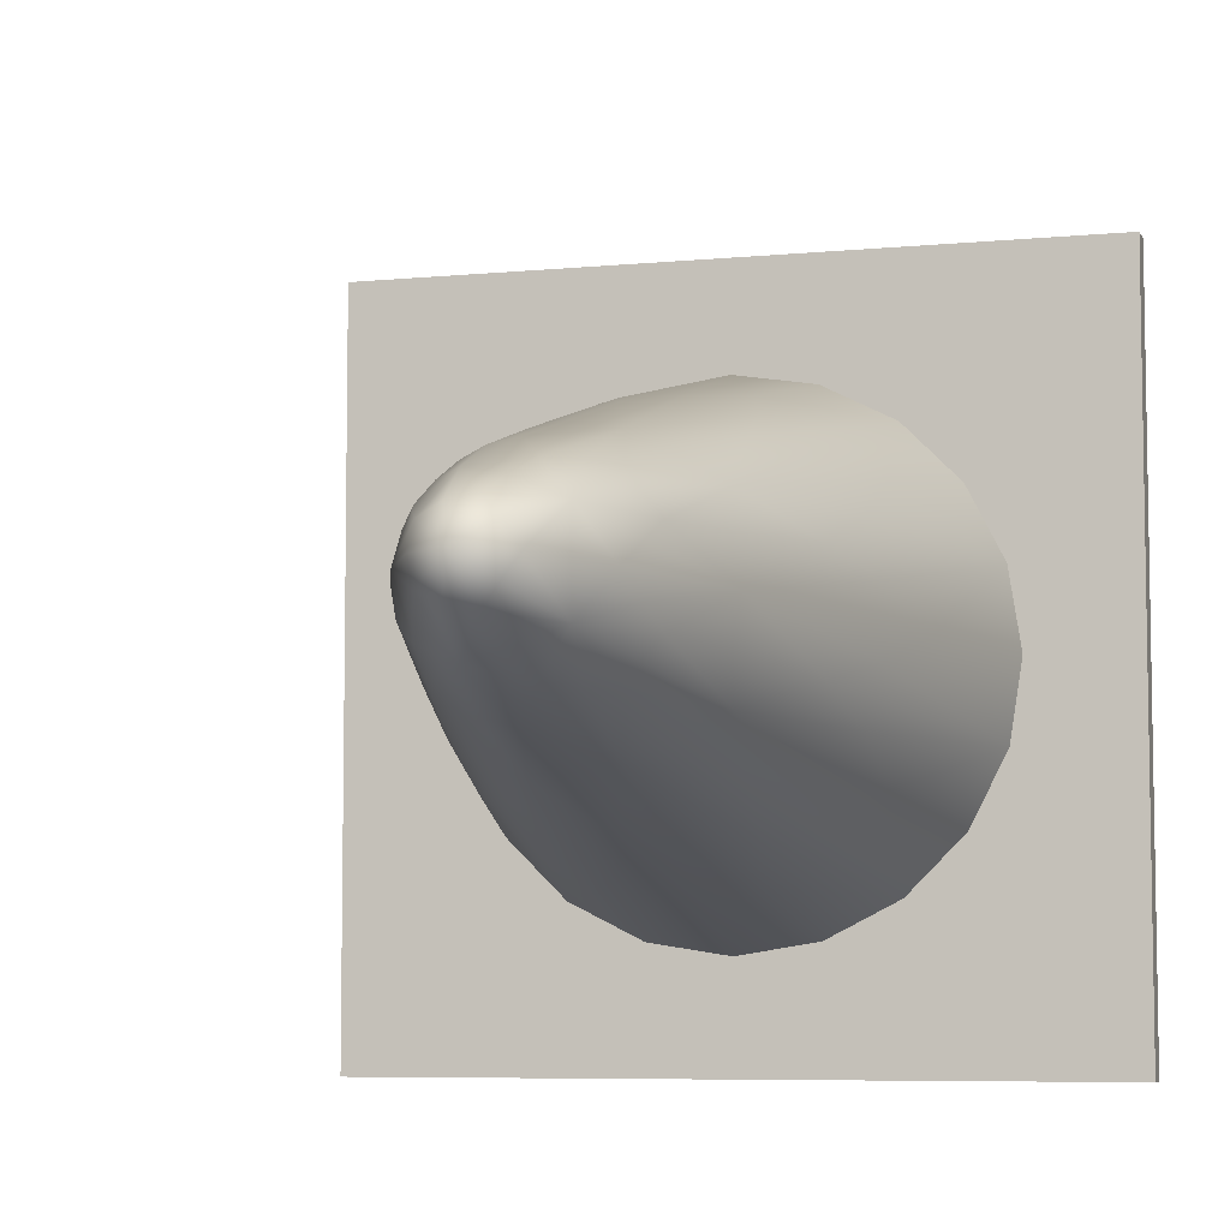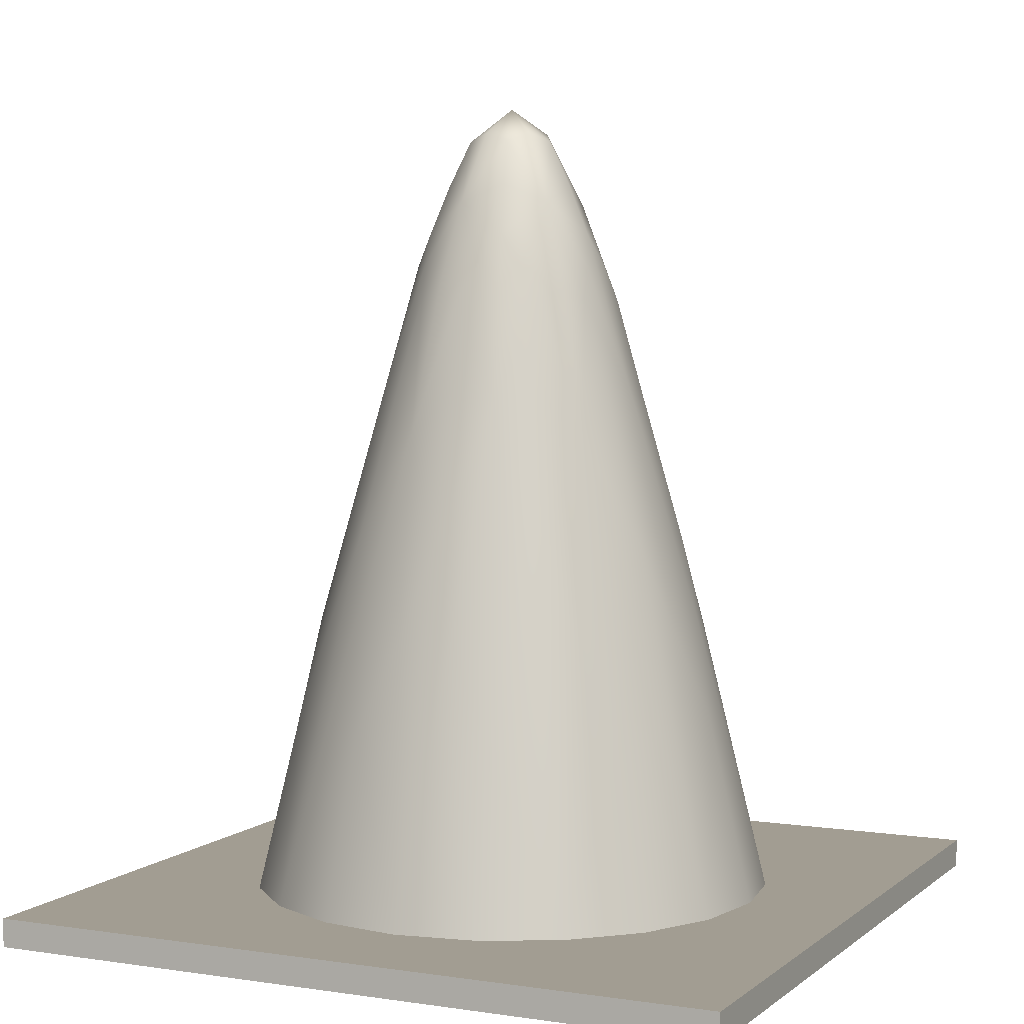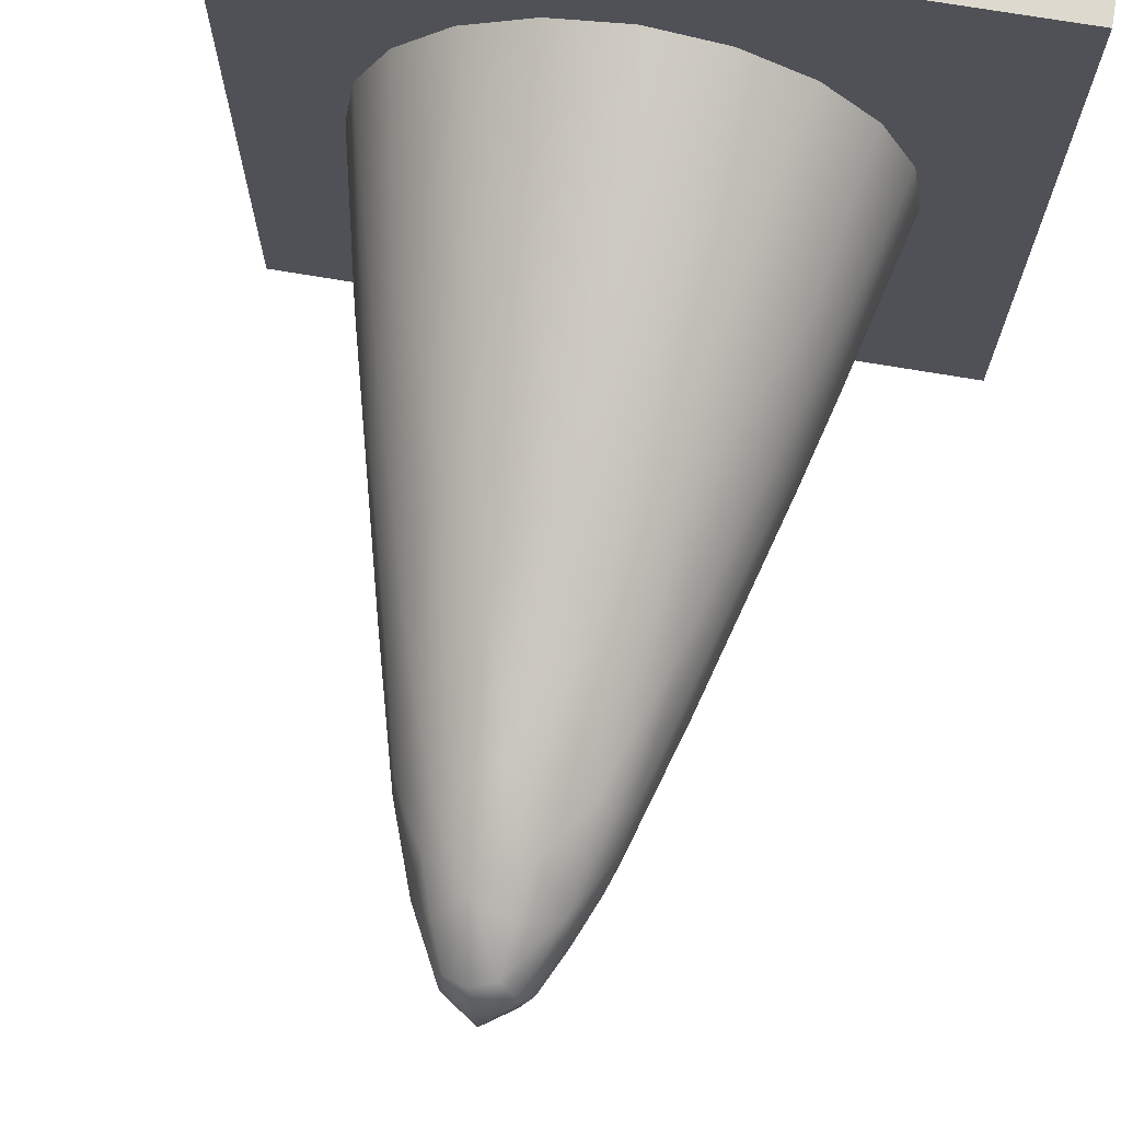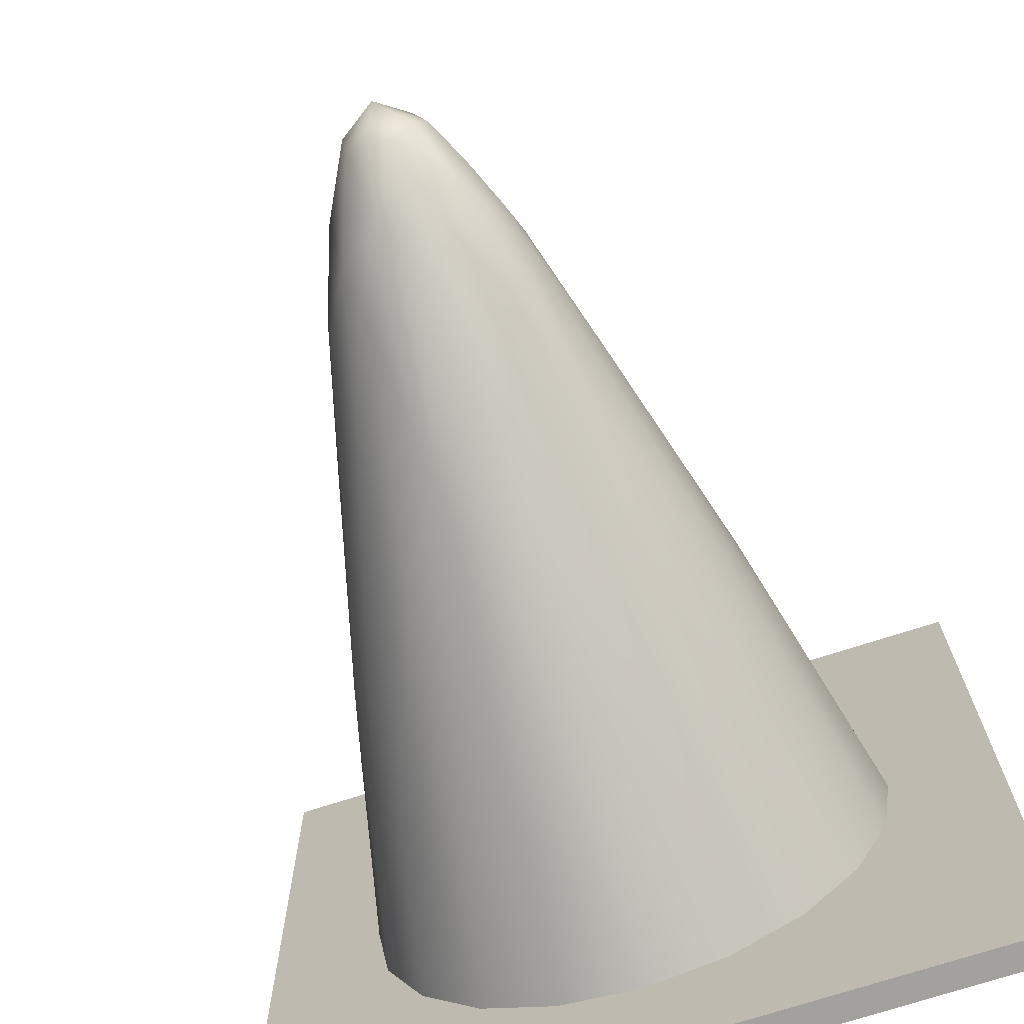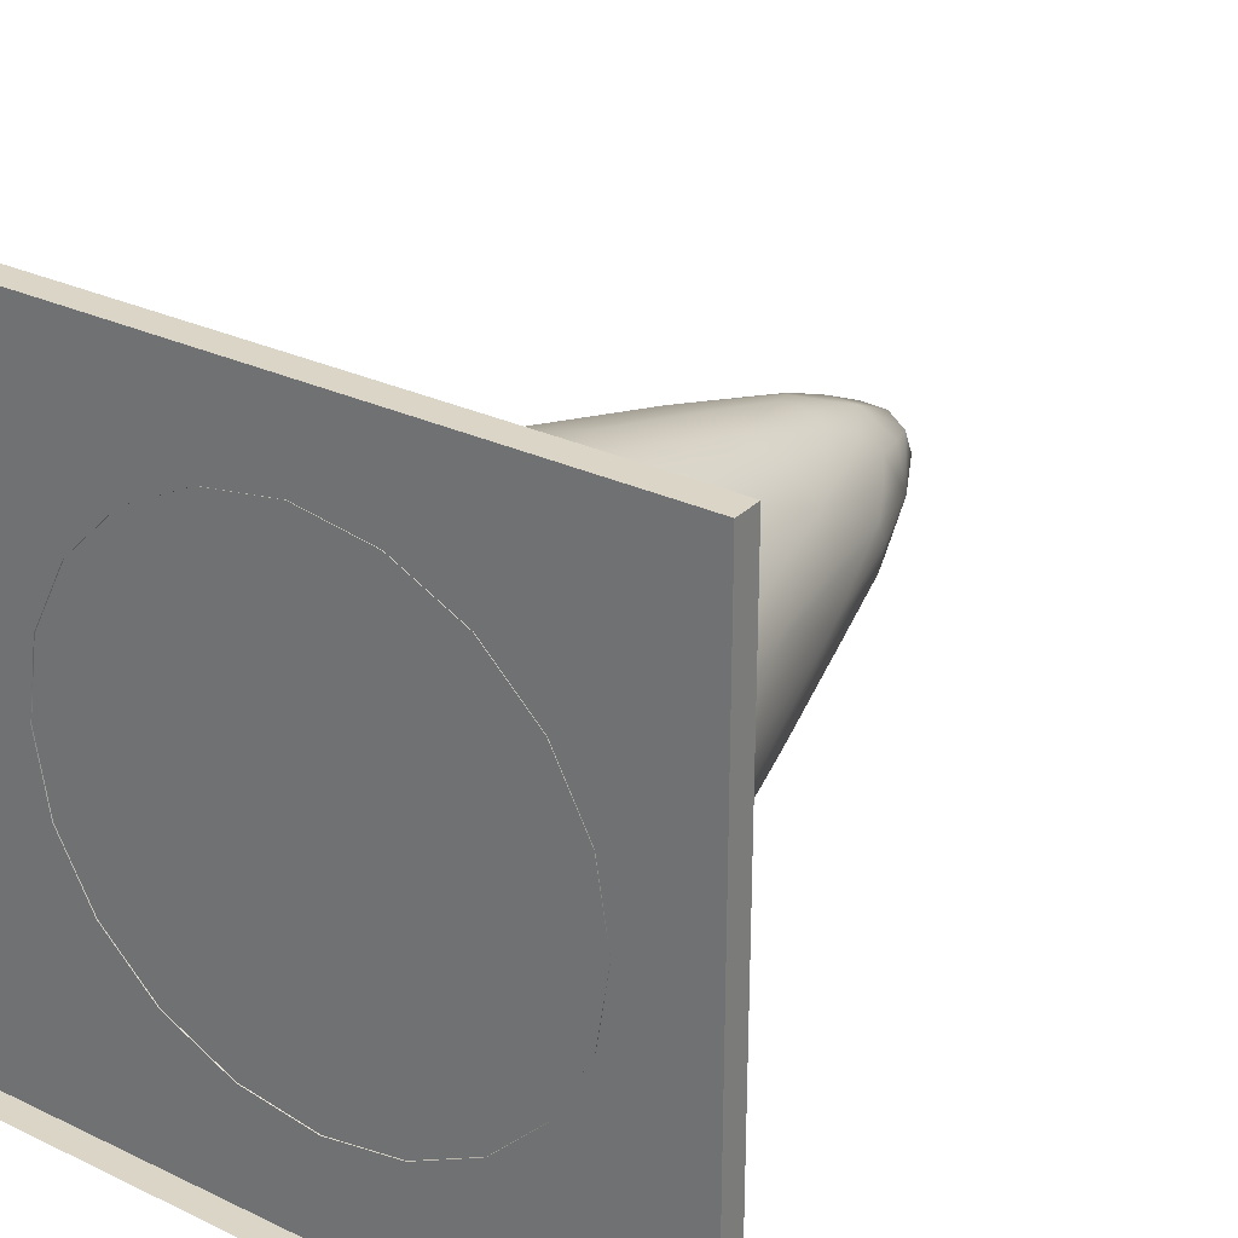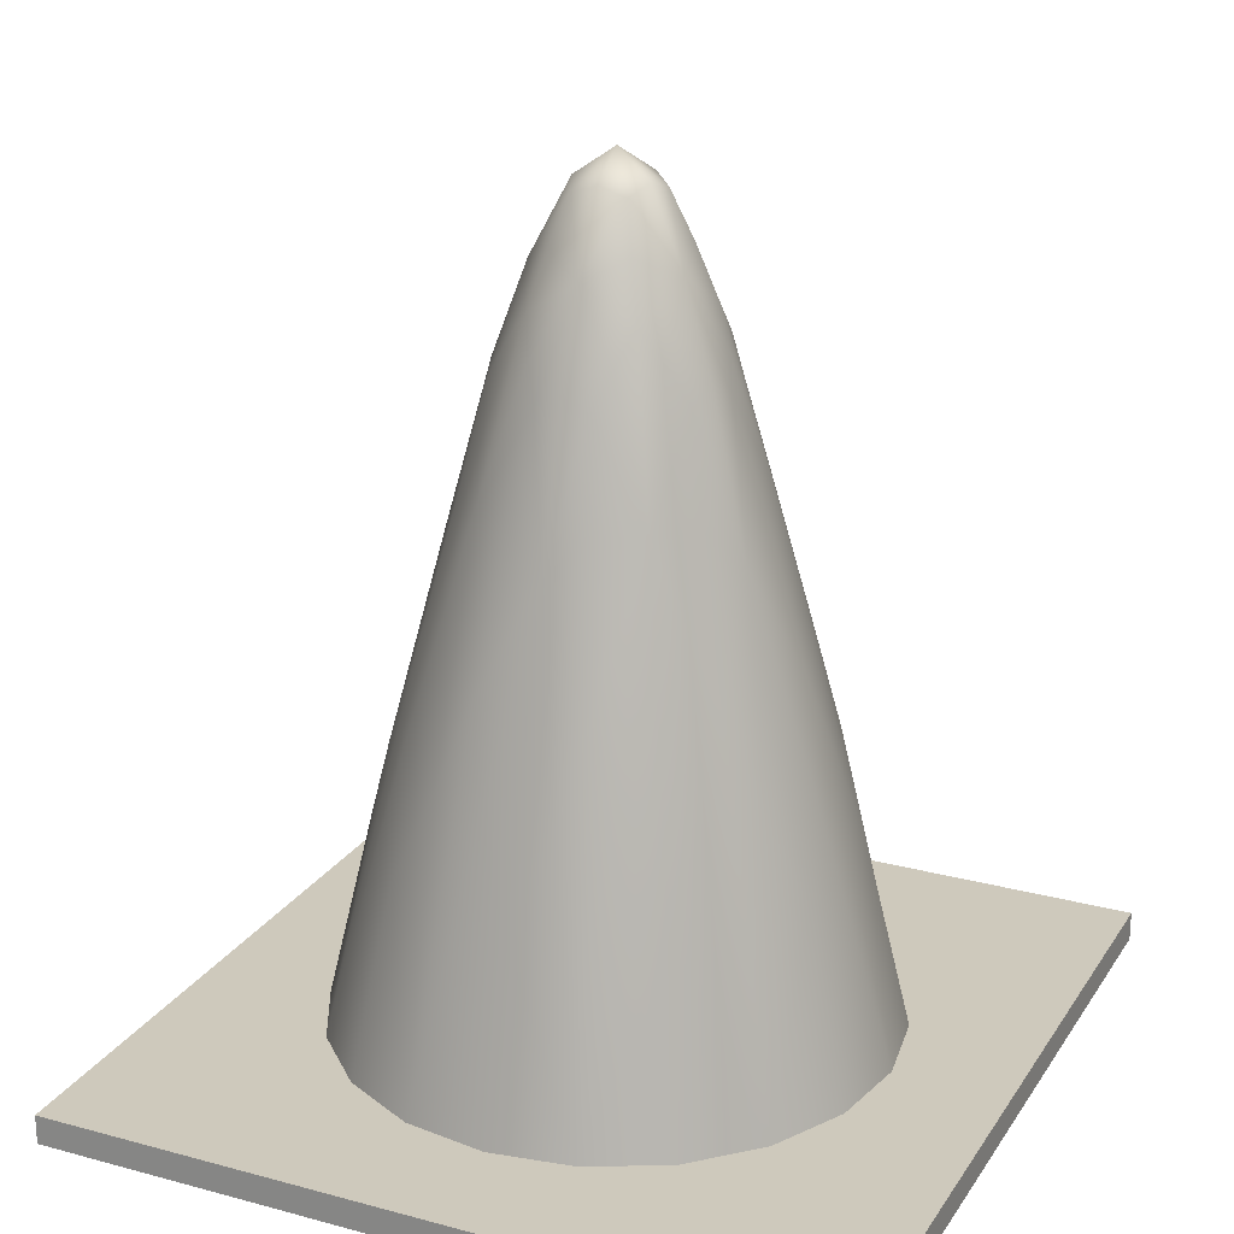
<metadata>
{"format":"obj","ext":"obj","renderer":"f3d","projection":"perspective","resolution":1024,"background":"white","views":[{"elev":-6.7,"azim":-164.0,"up":"+Z"},{"elev":4.9,"azim":-154.6,"up":"+Y"},{"elev":71.8,"azim":-170.4,"up":"+Z"},{"elev":-72.0,"azim":-162.0,"up":"+Z"},{"elev":29.0,"azim":35.2,"up":"+Z"},{"elev":22.4,"azim":114.8,"up":"+Y"}]}
</metadata>
<code>
o Base
v 0.2005 0.01523 -0.2005
v 0.2005 0 -0.2005
v 0.2005 0.01523 0.2005
v 0.2005 0 0.2005
v -0.2005 0.01523 -0.2005
v -0.2005 0 -0.2005
v -0.2005 0.01523 0.2005
v -0.2005 0 0.2005
f 1 5 7 3
f 4 3 7 8
f 8 7 5 6
f 2 1 3 4
f 6 5 1 2
o Cone
v 0.02408 0.2669 0.07411
v -0.06304 0.2669 0.0458
v -0.06304 0.2669 -0.0458
v 0.02408 0.2669 -0.07411
v 0.07793 0.2669 -0
v -0 0.4425 -0
v 0.1351 0.01477 0.04389
v 0.1351 0.01477 -0.04389
v 0 0.01477 0.142
v 0.08348 0.01477 0.1149
v -0.1351 0.01477 0.04389
v -0.08348 0.01477 0.1149
v -0.08348 0.01477 -0.1149
v -0.1351 0.01477 -0.04389
v 0.08348 0.01477 -0.1149
v 0 0.01477 -0.142
v 0.05818 0.2865 0.04227
v -0.02222 0.2865 0.0684
v -0.07192 0.2865 -0
v -0.02222 0.2865 -0.0684
v 0.05818 0.2865 -0.04227
v 0.01225 0.3912 0.03769
v 0.03963 0.3912 -0
v -0.03206 0.3912 0.02329
v -0.03206 0.3912 -0.02329
v 0.01225 0.3912 -0.03769
v 0.1051 0.1603 -0.01788
v 0.04948 0.1603 0.09442
v -0.07451 0.1603 0.07623
v -0.09553 0.1603 -0.0473
v 0.01547 0.1603 -0.1055
v 0.04097 0.2878 0.05928
v -0.04372 0.2878 0.05728
v -0.06799 0.2878 -0.02388
v 0.001701 0.2878 -0.07204
v 0.06904 0.2878 -0.02064
v 0.01748 0.345 0.0538
v 0.01982 0.429 -0
v -0.04576 0.345 0.03325
v -0.04576 0.345 -0.03325
v 0.01748 0.345 -0.0538
v 0.1051 0.1603 0.01788
v 0.01547 0.1603 0.1055
v -0.09553 0.1603 0.0473
v -0.07451 0.1603 -0.07623
v 0.04948 0.1603 -0.09442
v 0.06904 0.2878 0.02064
v 0.001701 0.2878 0.07204
v -0.06799 0.2878 0.02388
v -0.04372 0.2878 -0.05728
v 0.04097 0.2878 -0.05928
v 0.006124 0.429 0.01885
v 0.05656 0.345 -0
v -0.01603 0.429 0.01165
v -0.01603 0.429 -0.01165
v 0.006124 0.429 -0.01885
v 0.02783 0.4009 -0.02022
v 0.04753 0.3569 -0.02012
v 0.03382 0.3569 -0.03898
v -0.01063 0.4009 -0.03271
v -0.004446 0.3569 -0.05142
v -0.02663 0.3569 -0.04421
v -0.0344 0.4009 -0
v -0.05028 0.3569 -0.01166
v -0.05028 0.3569 0.01166
v -0.01063 0.4009 0.03271
v -0.02663 0.3569 0.04421
v -0.004446 0.3569 0.05142
v 0.02783 0.4009 0.02022
v 0.03382 0.3569 0.03898
v 0.04753 0.3569 0.02012
v 0.09484 0.163 -0.04659
v 0.1148 0.01477 -0.08344
v 0.07362 0.163 -0.0758
v -0.01501 0.163 -0.1046
v -0.04387 0.01477 -0.135
v -0.04934 0.163 -0.09344
v -0.1041 0.163 -0.01805
v -0.142 0.01477 -0
v -0.1041 0.163 0.01805
v -0.04934 0.163 0.09344
v -0.04387 0.01477 0.135
v -0.01501 0.163 0.1046
v 0.07362 0.163 0.0758
v 0.1148 0.01477 0.08344
v 0.09484 0.163 0.04659
v 0.04387 0.01477 -0.135
v -0.1148 0.01477 -0.08344
v -0.1148 0.01477 0.08344
v 0.04387 0.01477 0.135
v 0.142 0.01477 -0
v 0.03017 0.3385 0.04965
v -0.03789 0.3385 0.04404
v -0.05359 0.3385 -0.02243
v 0.004771 0.3385 -0.0579
v 0.05654 0.3385 -0.01335
v 0.01858 0.4245 -0.0135
v 0.03683 0.3739 -0.02676
v 0.03017 0.3385 -0.04965
v -0.007098 0.4245 -0.02184
v -0.01407 0.3739 -0.0433
v -0.03789 0.3385 -0.04404
v -0.02297 0.4245 -0
v -0.04552 0.3739 -0
v -0.05359 0.3385 0.02243
v -0.007098 0.4245 0.02184
v -0.01407 0.3739 0.0433
v 0.004771 0.3385 0.0579
v 0.01858 0.4245 0.0135
v 0.03683 0.3739 0.02676
v 0.05654 0.3385 0.01335
v 0.08939 0.21 -0.02861
v 0.09528 0.1147 -0.06923
v 0.05483 0.21 -0.07617
v 0.000416 0.21 -0.09385
v -0.03639 0.1147 -0.112
v -0.0555 0.21 -0.07568
v -0.08913 0.21 -0.0294
v -0.1178 0.1147 -0
v -0.08913 0.21 0.0294
v -0.0555 0.21 0.07568
v -0.03639 0.1147 0.112
v 0.000416 0.21 0.09385
v 0.05483 0.21 0.07617
v 0.09528 0.1147 0.06923
v 0.08939 0.21 0.02861
v 0.0366 0.113 -0.1126
v -0.09582 0.113 -0.06962
v -0.09582 0.113 0.06962
v 0.0366 0.113 0.1126
v 0.1184 0.113 -0
f 9 40 100 45
f 25 78 100 40
f 30 45 100 78
f 10 41 101 47
f 26 75 101 41
f 32 47 101 75
f 11 42 102 48
f 27 72 102 42
f 33 48 102 72
f 12 43 103 49
f 28 69 103 43
f 34 49 103 69
f 13 44 104 61
f 29 66 104 44
f 31 61 104 66
f 31 65 105 46
f 34 64 105 65
f 14 46 105 64
f 31 66 106 65
f 29 67 106 66
f 34 65 106 67
f 29 59 107 67
f 12 49 107 59
f 34 67 107 49
f 34 68 108 64
f 33 63 108 68
f 14 64 108 63
f 34 69 109 68
f 28 70 109 69
f 33 68 109 70
f 28 58 110 70
f 11 48 110 58
f 33 70 110 48
f 33 71 111 63
f 32 62 111 71
f 14 63 111 62
f 33 72 112 71
f 27 73 112 72
f 32 71 112 73
f 27 57 113 73
f 10 47 113 57
f 32 73 113 47
f 32 74 114 62
f 30 60 114 74
f 14 62 114 60
f 32 75 115 74
f 26 76 115 75
f 30 74 115 76
f 26 56 116 76
f 9 45 116 56
f 30 76 116 45
f 30 77 117 60
f 31 46 117 77
f 14 60 117 46
f 30 78 118 77
f 25 79 118 78
f 31 77 118 79
f 25 55 119 79
f 13 61 119 55
f 31 79 119 61
f 16 80 120 35
f 29 44 120 80
f 13 35 120 44
f 16 81 121 80
f 23 82 121 81
f 29 80 121 82
f 23 54 122 82
f 12 59 122 54
f 29 82 122 59
f 24 83 123 39
f 28 43 123 83
f 12 39 123 43
f 24 84 124 83
f 21 85 124 84
f 28 83 124 85
f 21 53 125 85
f 11 58 125 53
f 28 85 125 58
f 22 86 126 38
f 27 42 126 86
f 11 38 126 42
f 22 87 127 86
f 19 88 127 87
f 27 86 127 88
f 19 52 128 88
f 10 57 128 52
f 27 88 128 57
f 20 89 129 37
f 26 41 129 89
f 10 37 129 41
f 20 90 130 89
f 17 91 130 90
f 26 89 130 91
f 17 51 131 91
f 9 56 131 51
f 26 91 131 56
f 18 92 132 36
f 25 40 132 92
f 9 36 132 40
f 18 93 133 92
f 15 94 133 93
f 25 92 133 94
f 15 50 134 94
f 13 55 134 50
f 25 94 134 55
f 23 95 135 54
f 24 39 135 95
f 12 54 135 39
f 21 96 136 53
f 22 38 136 96
f 11 53 136 38
f 19 97 137 52
f 20 37 137 97
f 10 52 137 37
f 17 98 138 51
f 18 36 138 98
f 9 51 138 36
f 15 99 139 50
f 16 35 139 99
f 13 50 139 35

</code>
